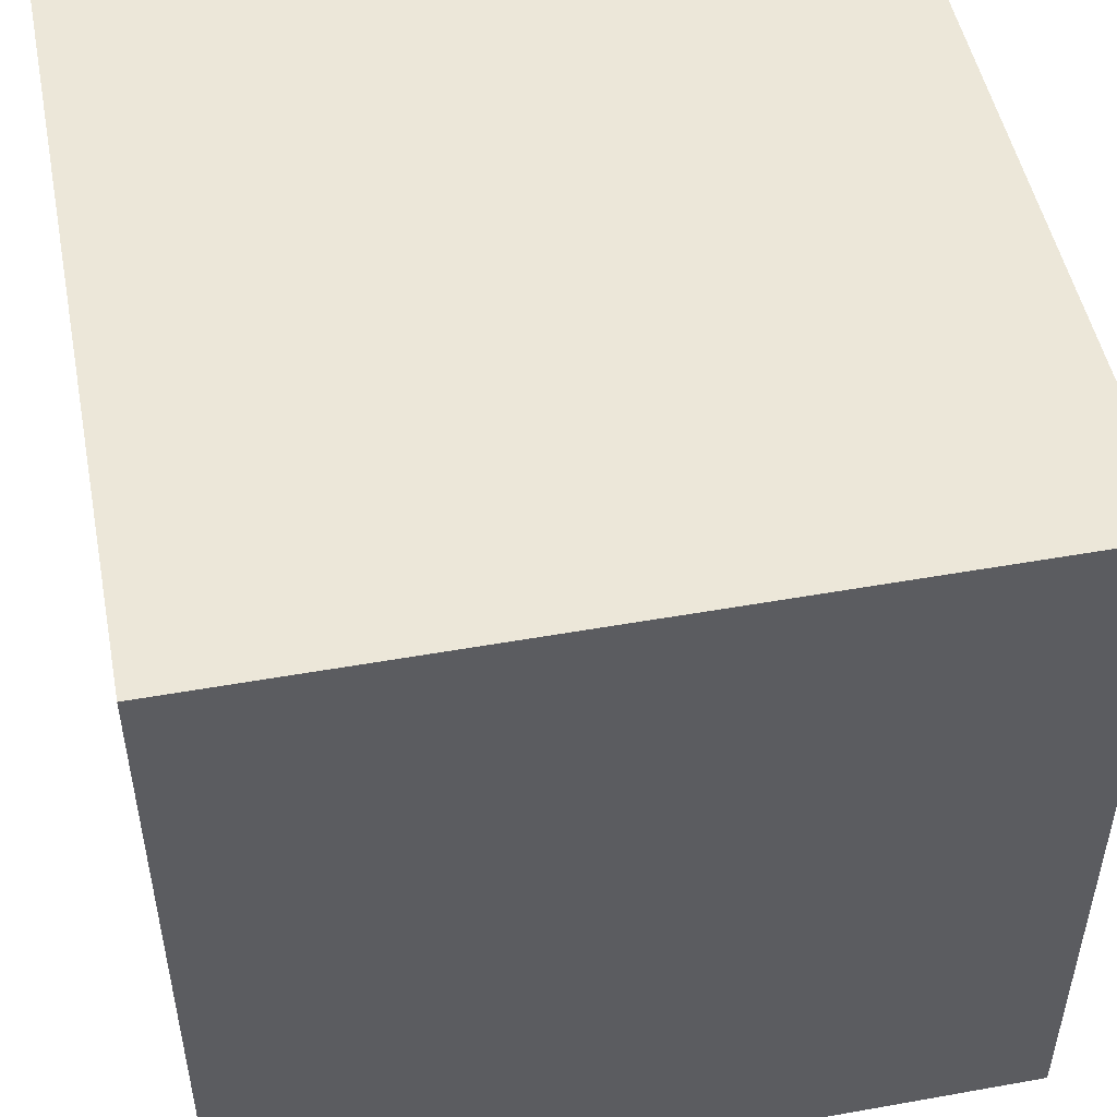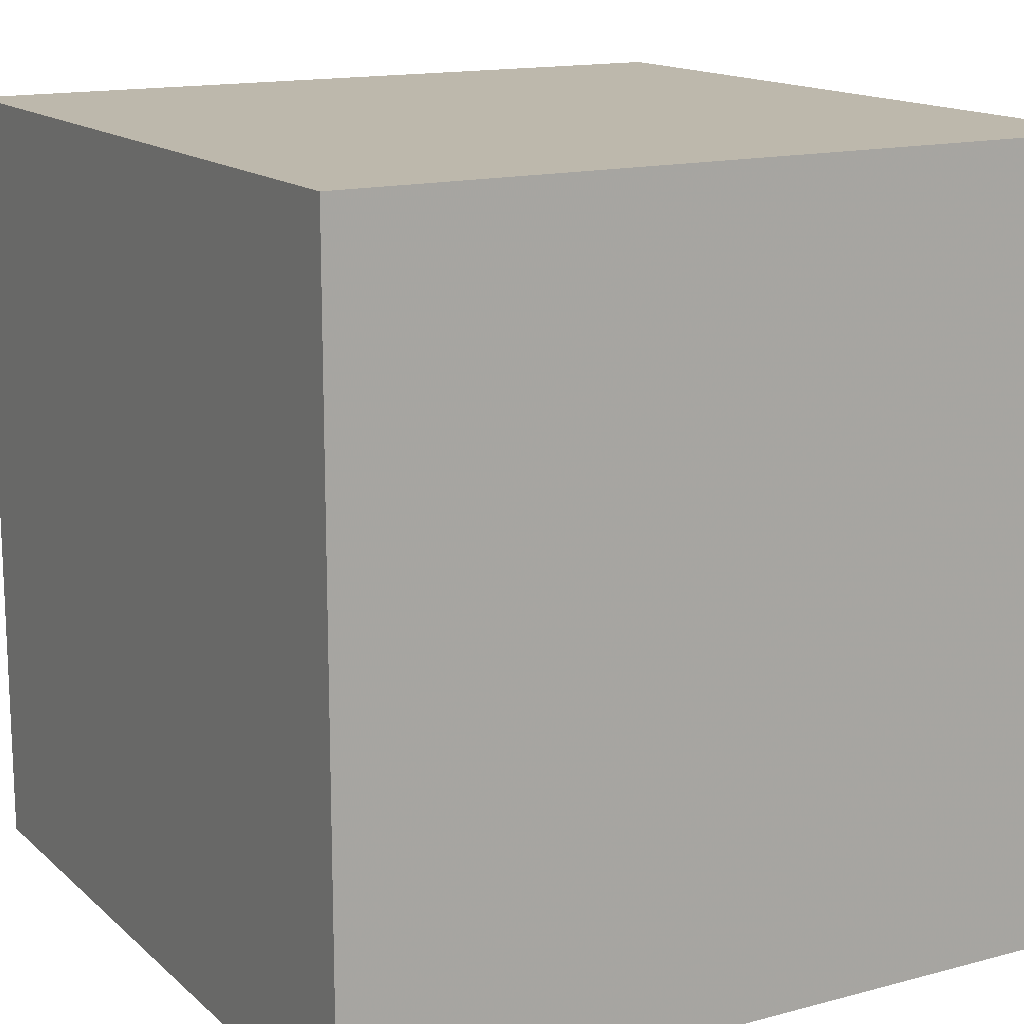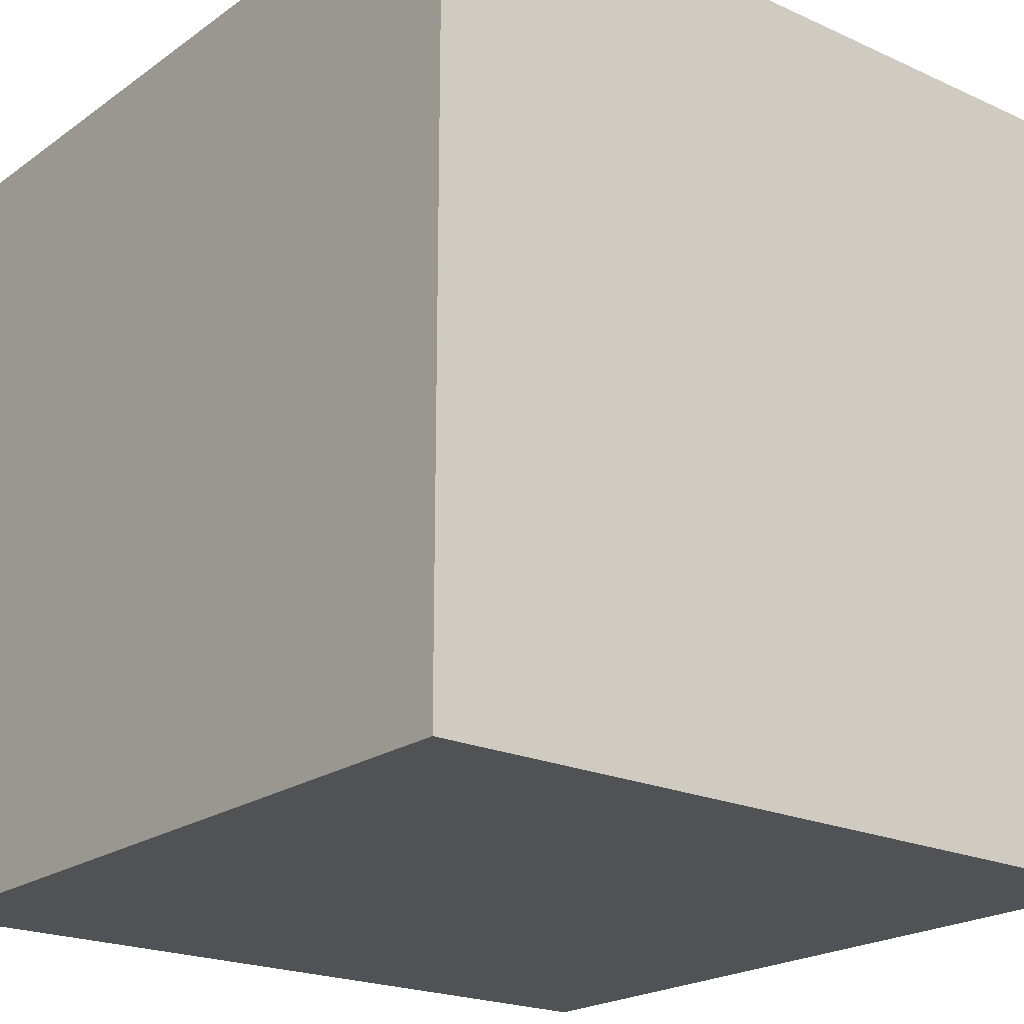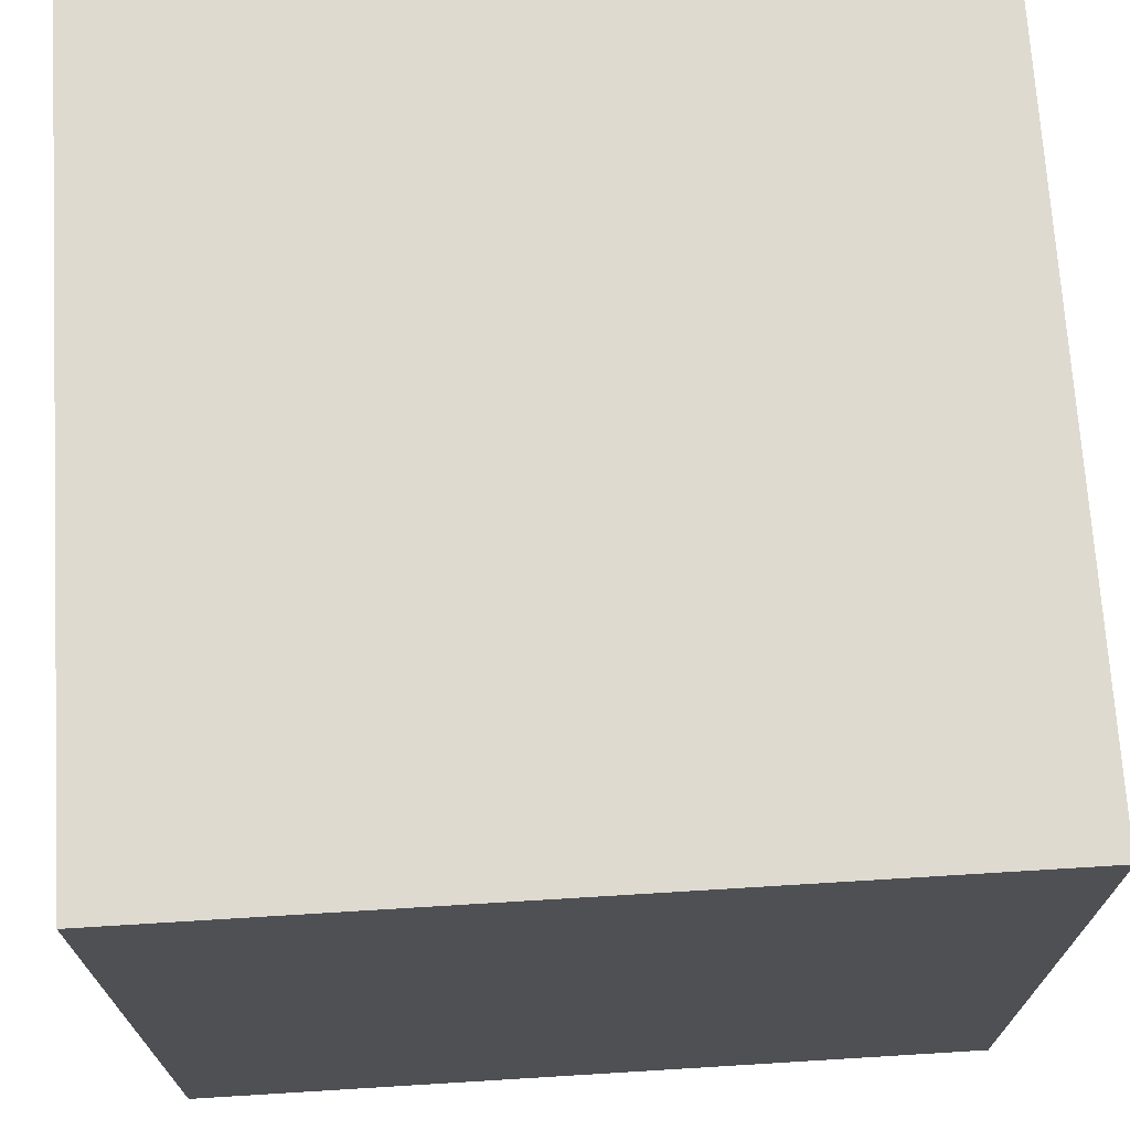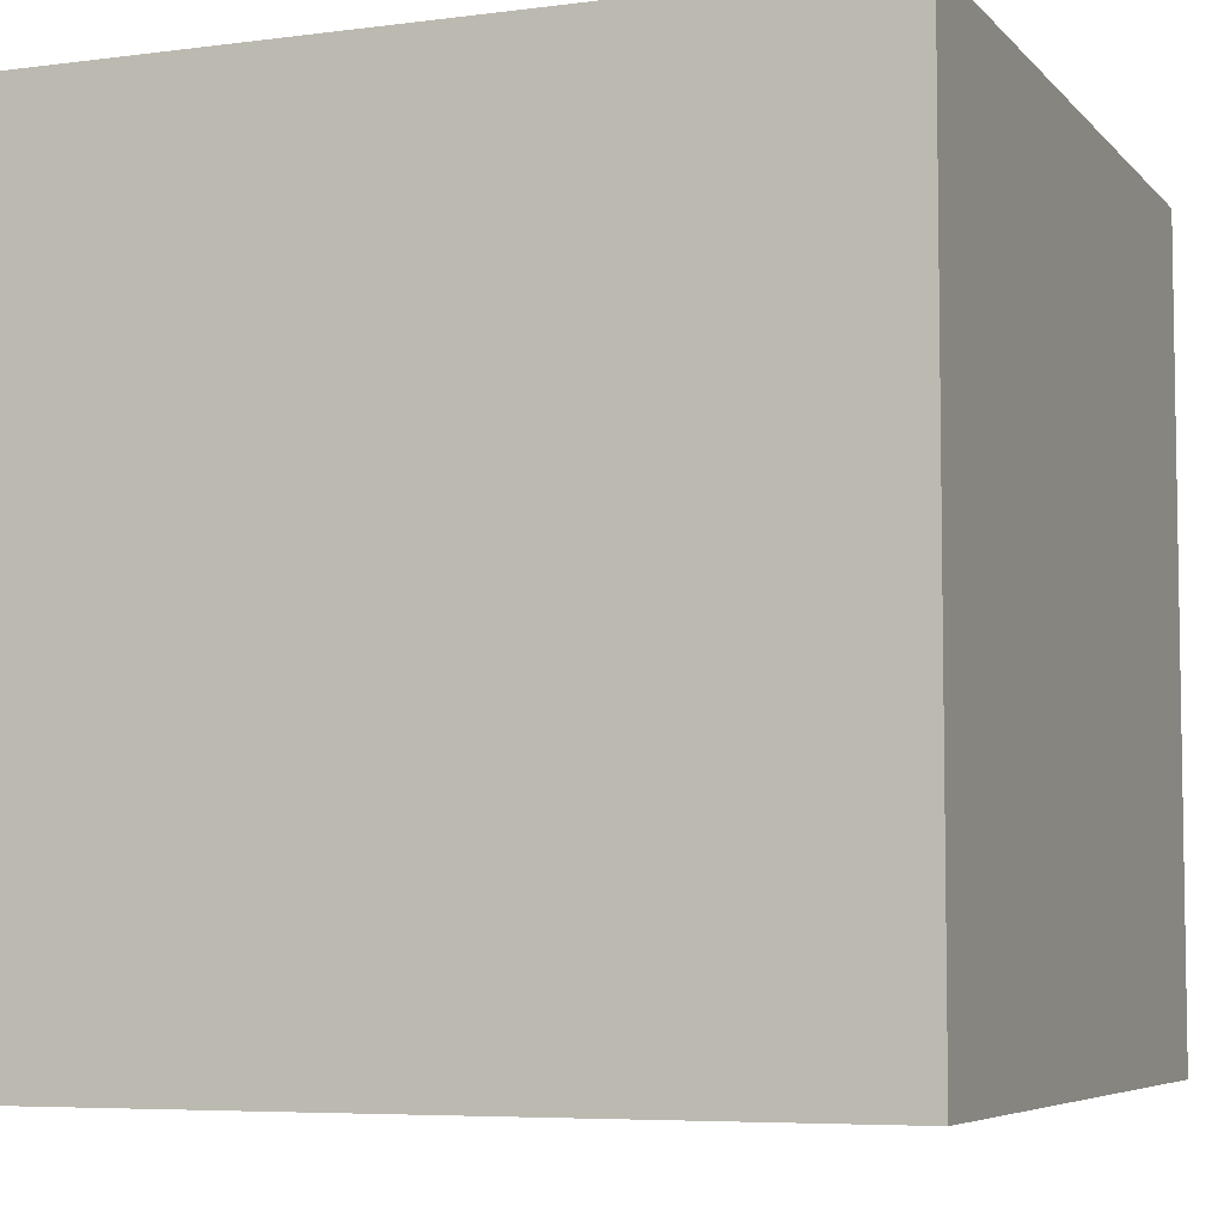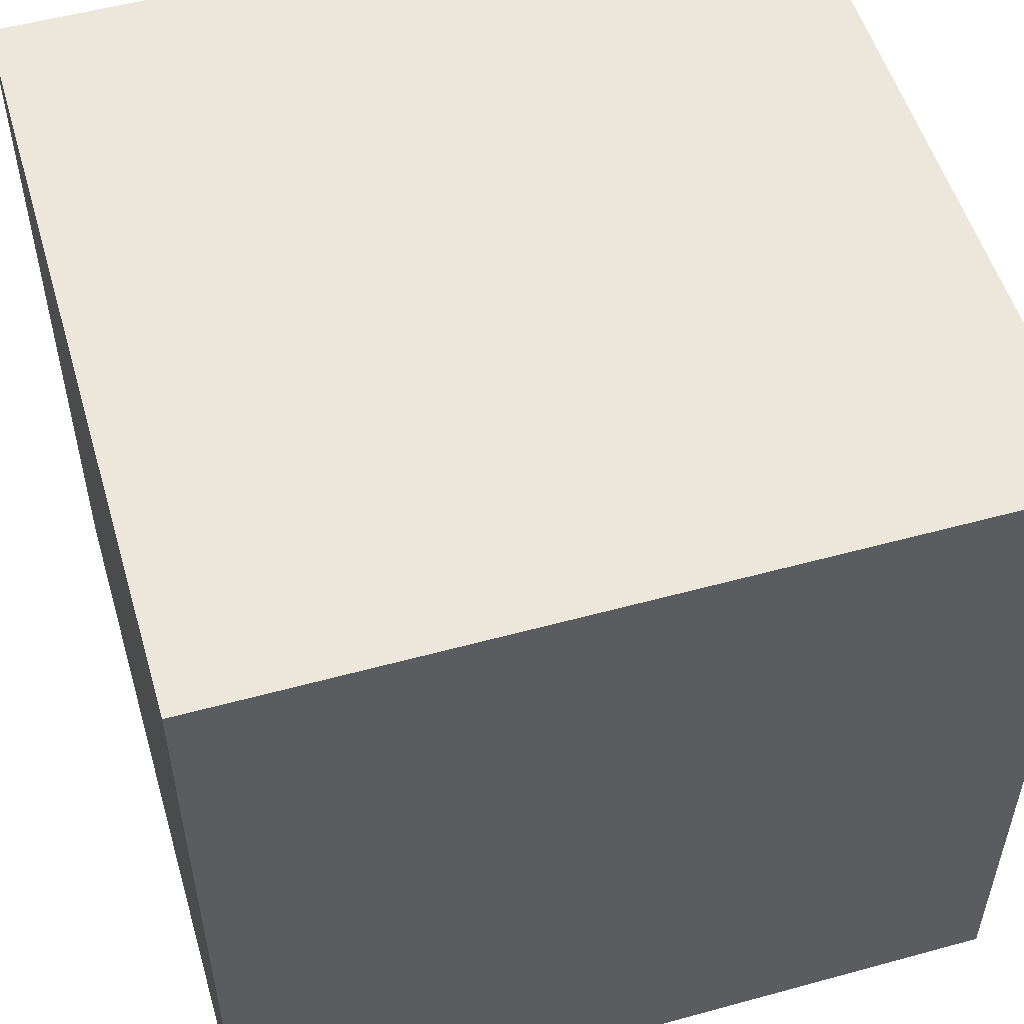
<metadata>
{"format":"obj","ext":"obj","renderer":"f3d","projection":"perspective","resolution":1024,"background":"white","views":[{"elev":50.0,"azim":-101.1,"up":"+Z"},{"elev":14.8,"azim":150.2,"up":"+Z"},{"elev":-21.2,"azim":141.1,"up":"+Z"},{"elev":70.8,"azim":-93.5,"up":"+Z"},{"elev":-6.0,"azim":21.6,"up":"+Z"},{"elev":53.5,"azim":73.7,"up":"+Z"}]}
</metadata>
<code>
v -0.0114 -0.0114 0.0114
v -0.0114 -0.0114 -0.0114
v -0.0114 0.0114 0.0114
v -0.0114 0.0114 -0.0114
v 0.0114 -0.0114 0.0114
v 0.0114 -0.0114 -0.0114
v 0.0114 0.0114 0.0114
v 0.0114 0.0114 -0.0114
f 8 5 6
f 7 8 3
f 8 7 5
f 7 3 5
f 3 2 1
f 2 5 1
f 5 3 1
f 8 2 4
f 3 8 4
f 2 3 4
f 2 8 6
f 5 2 6

</code>
